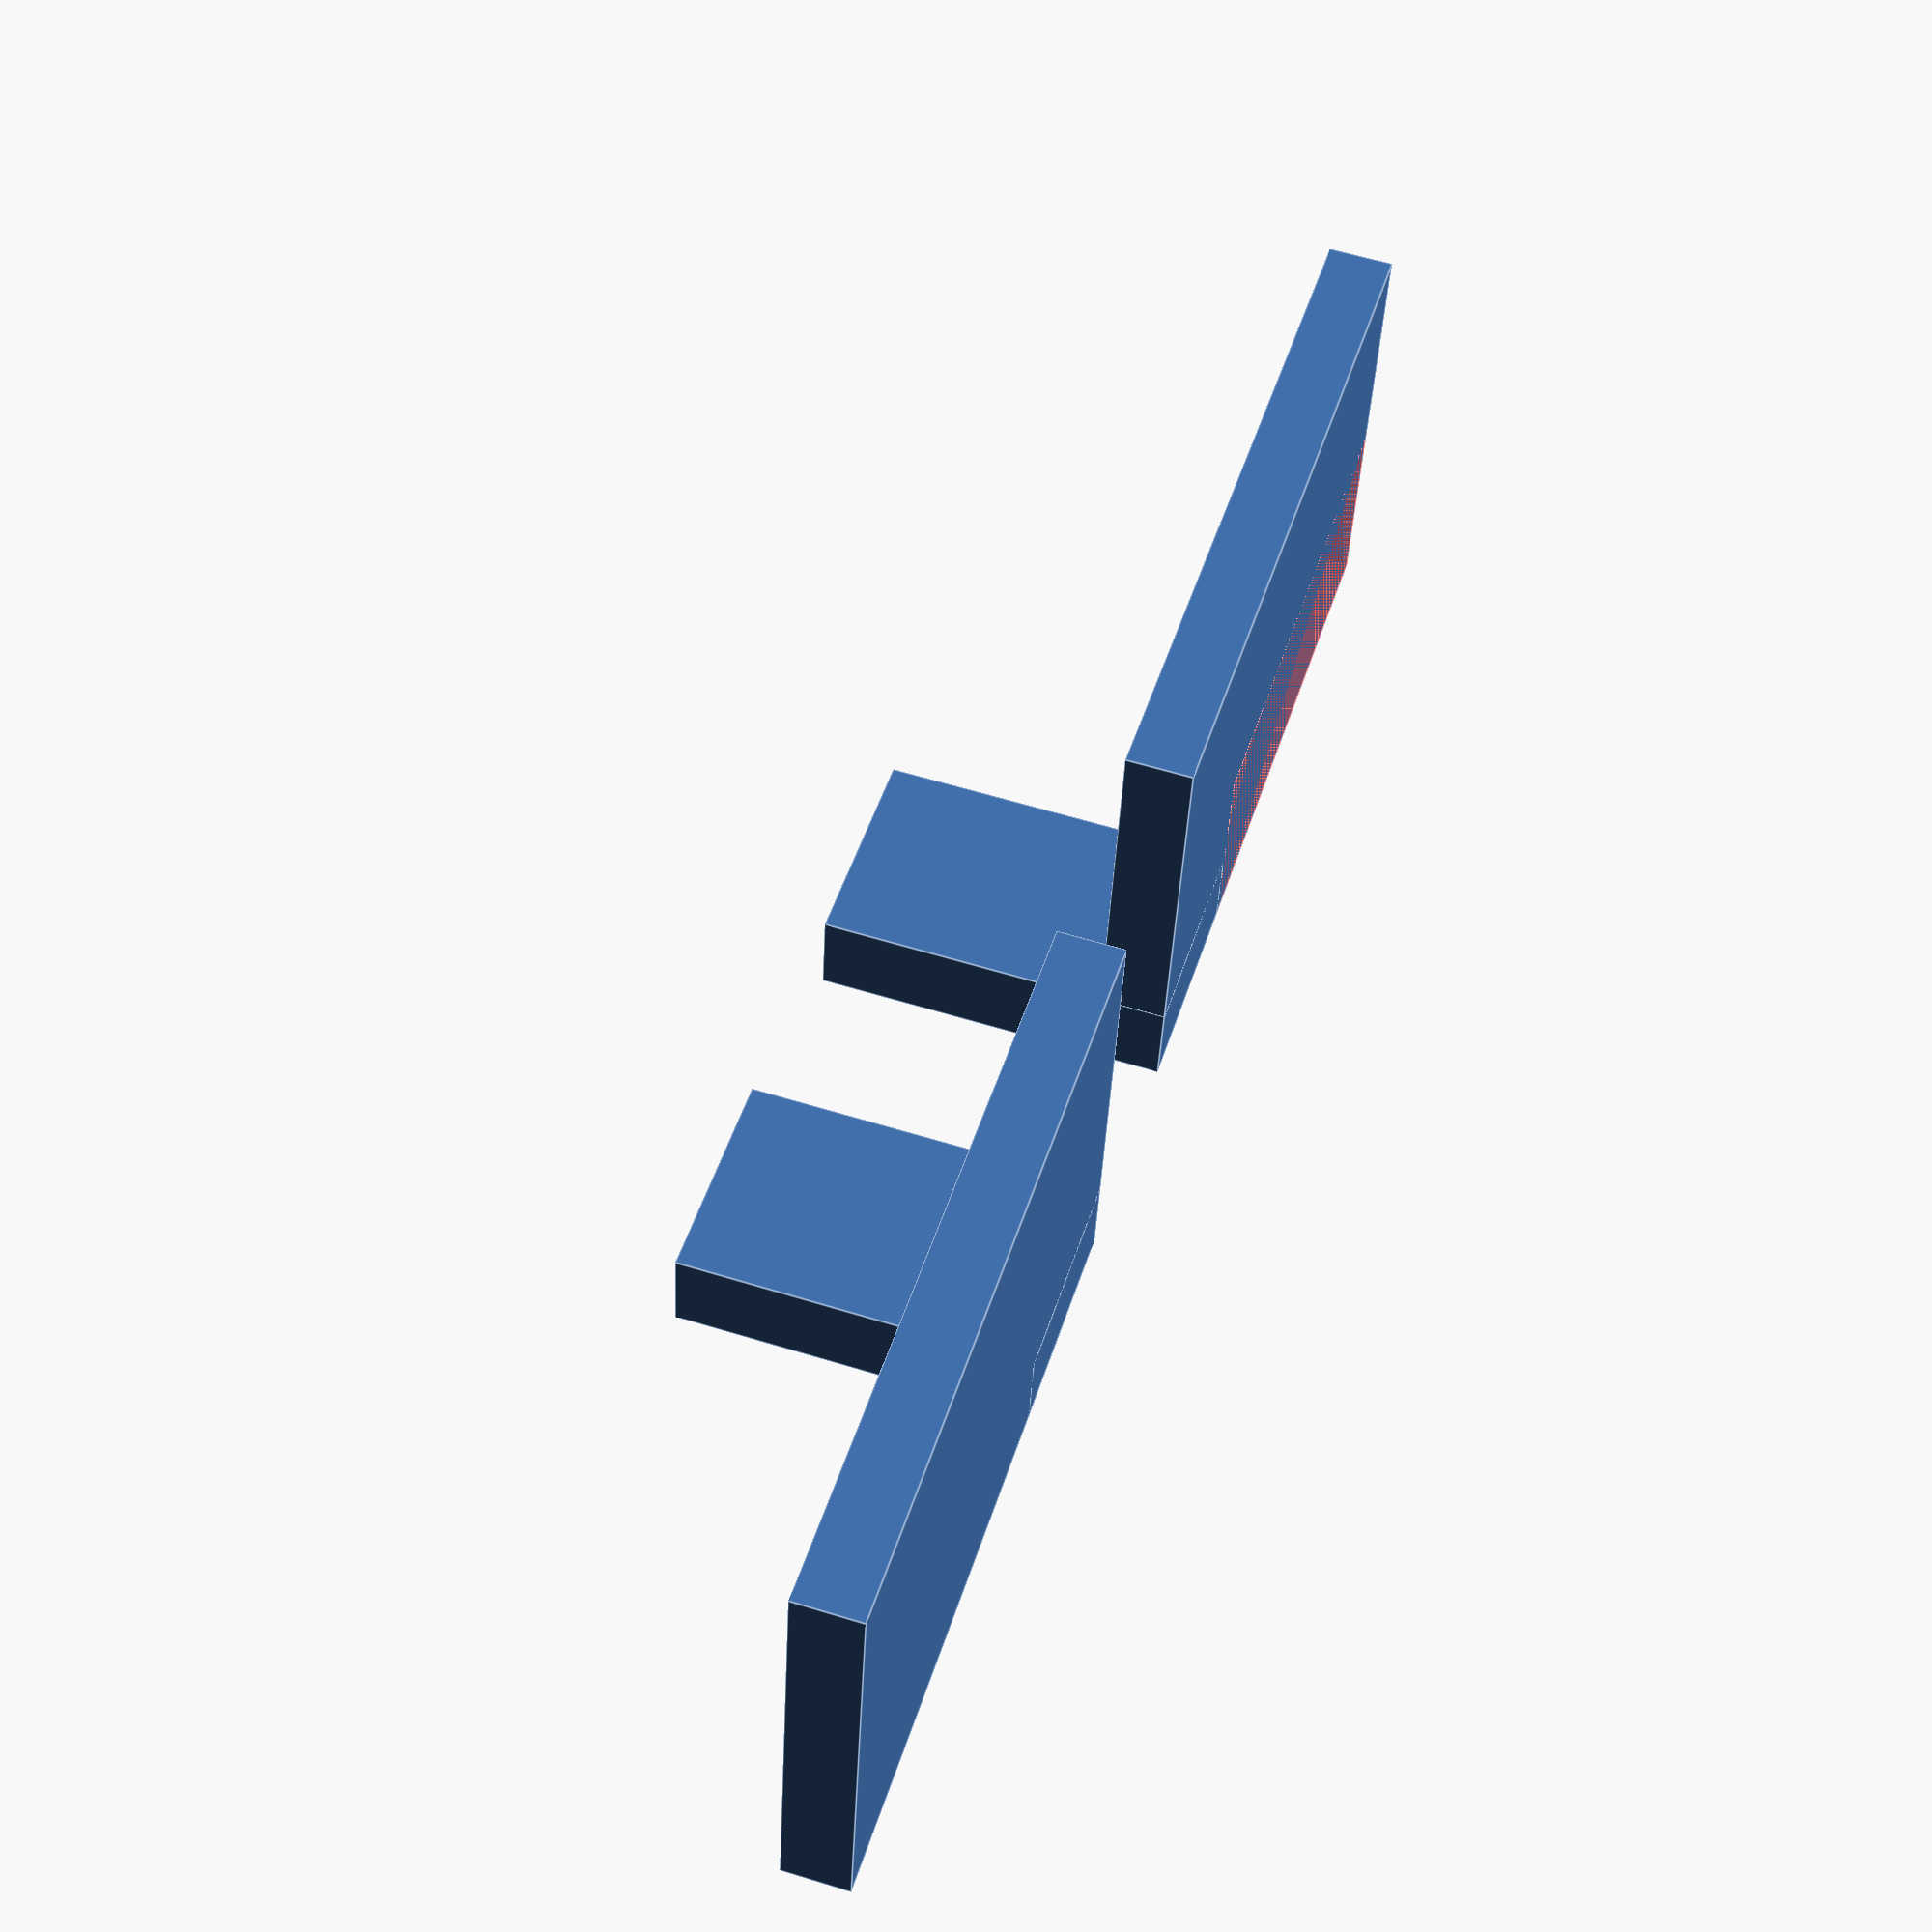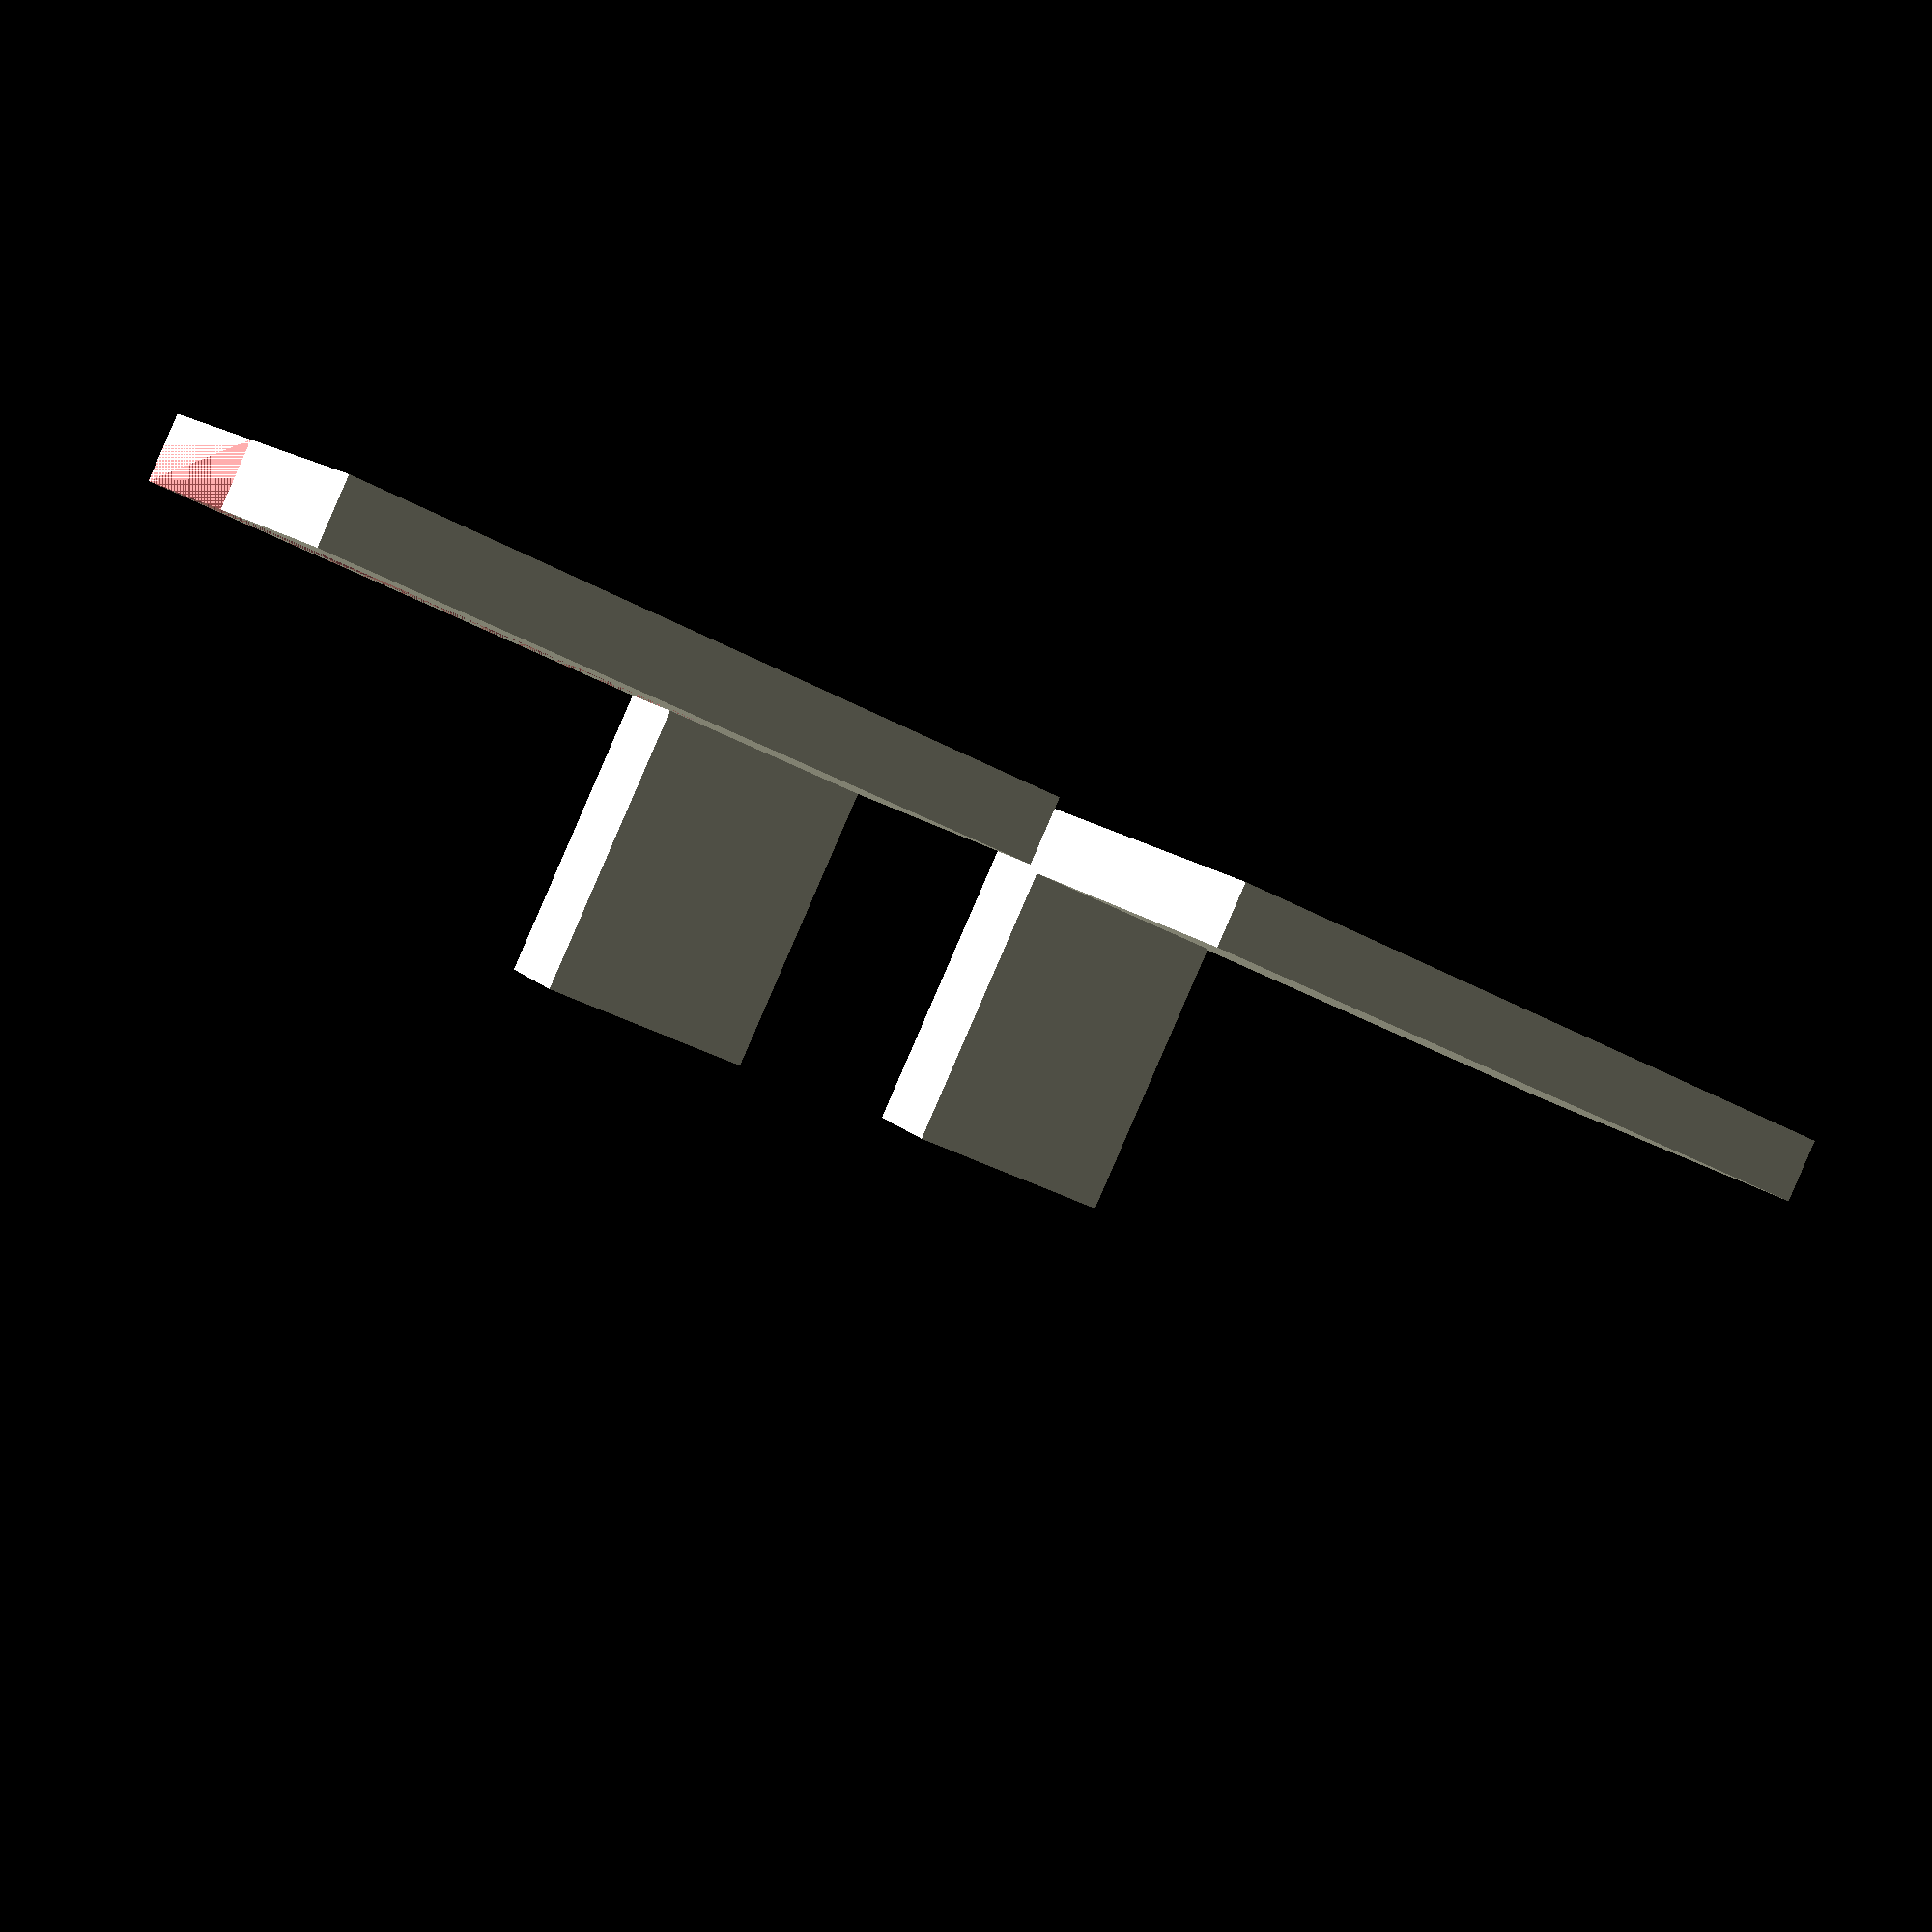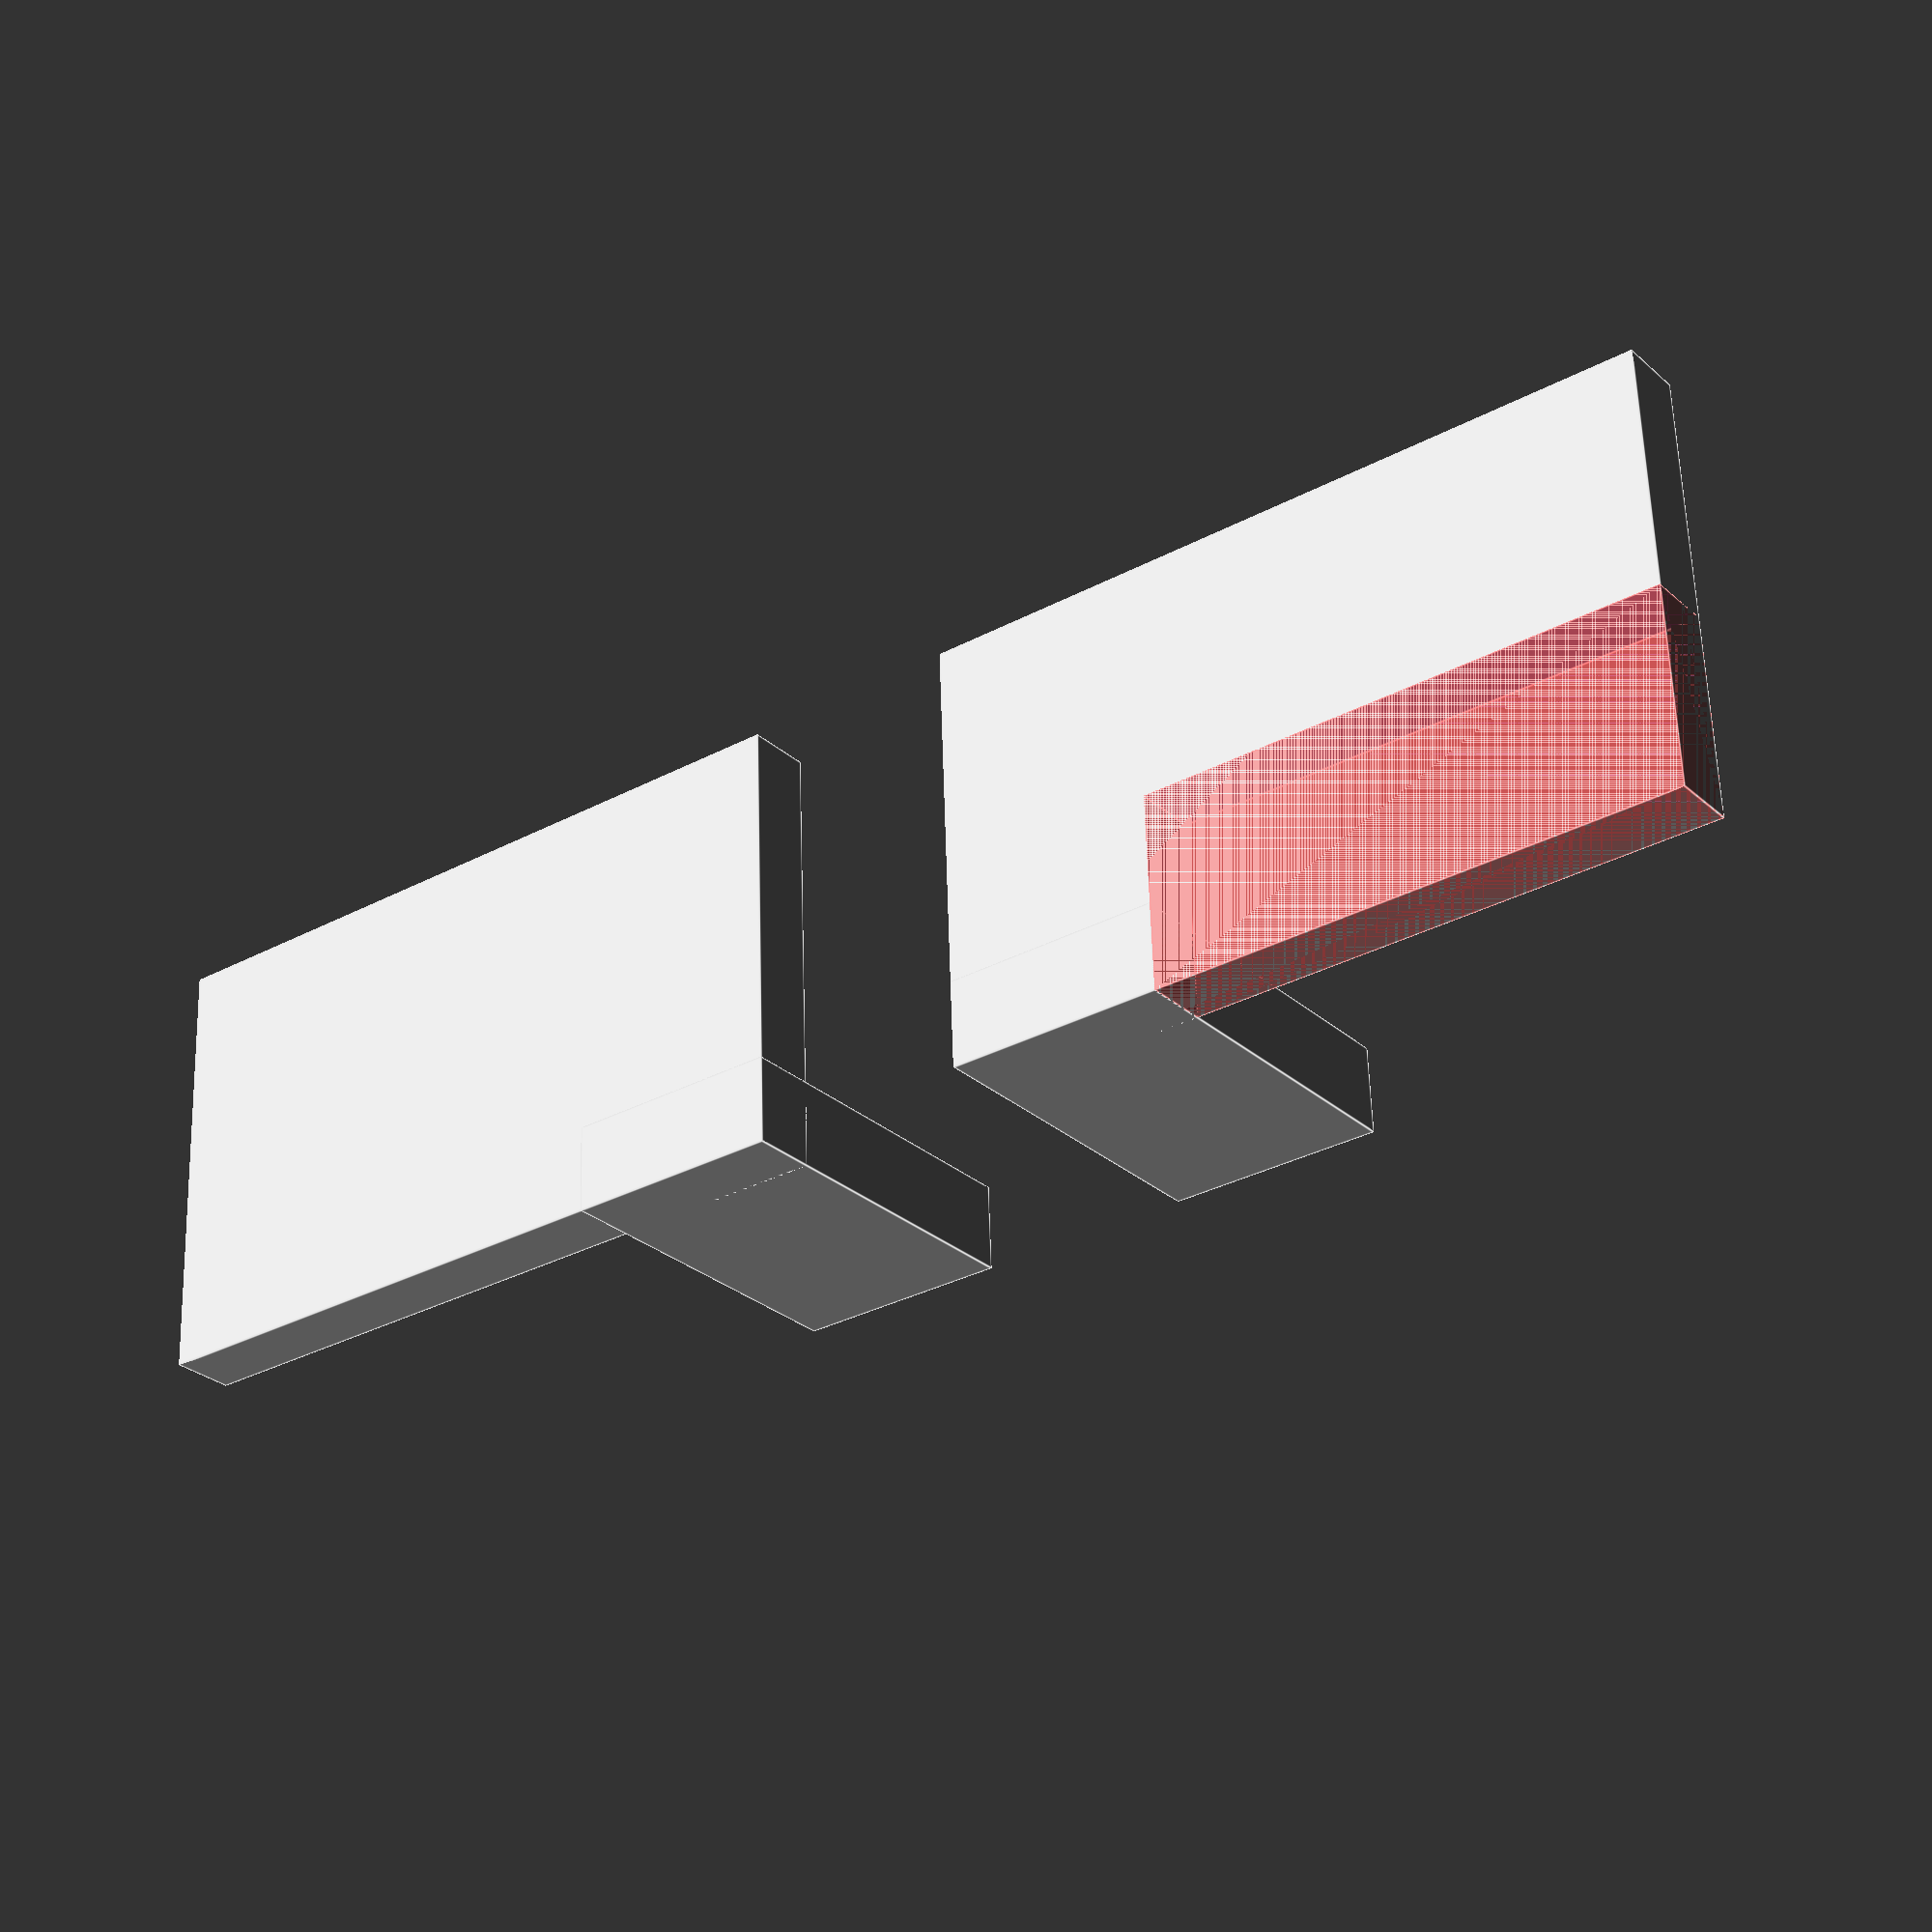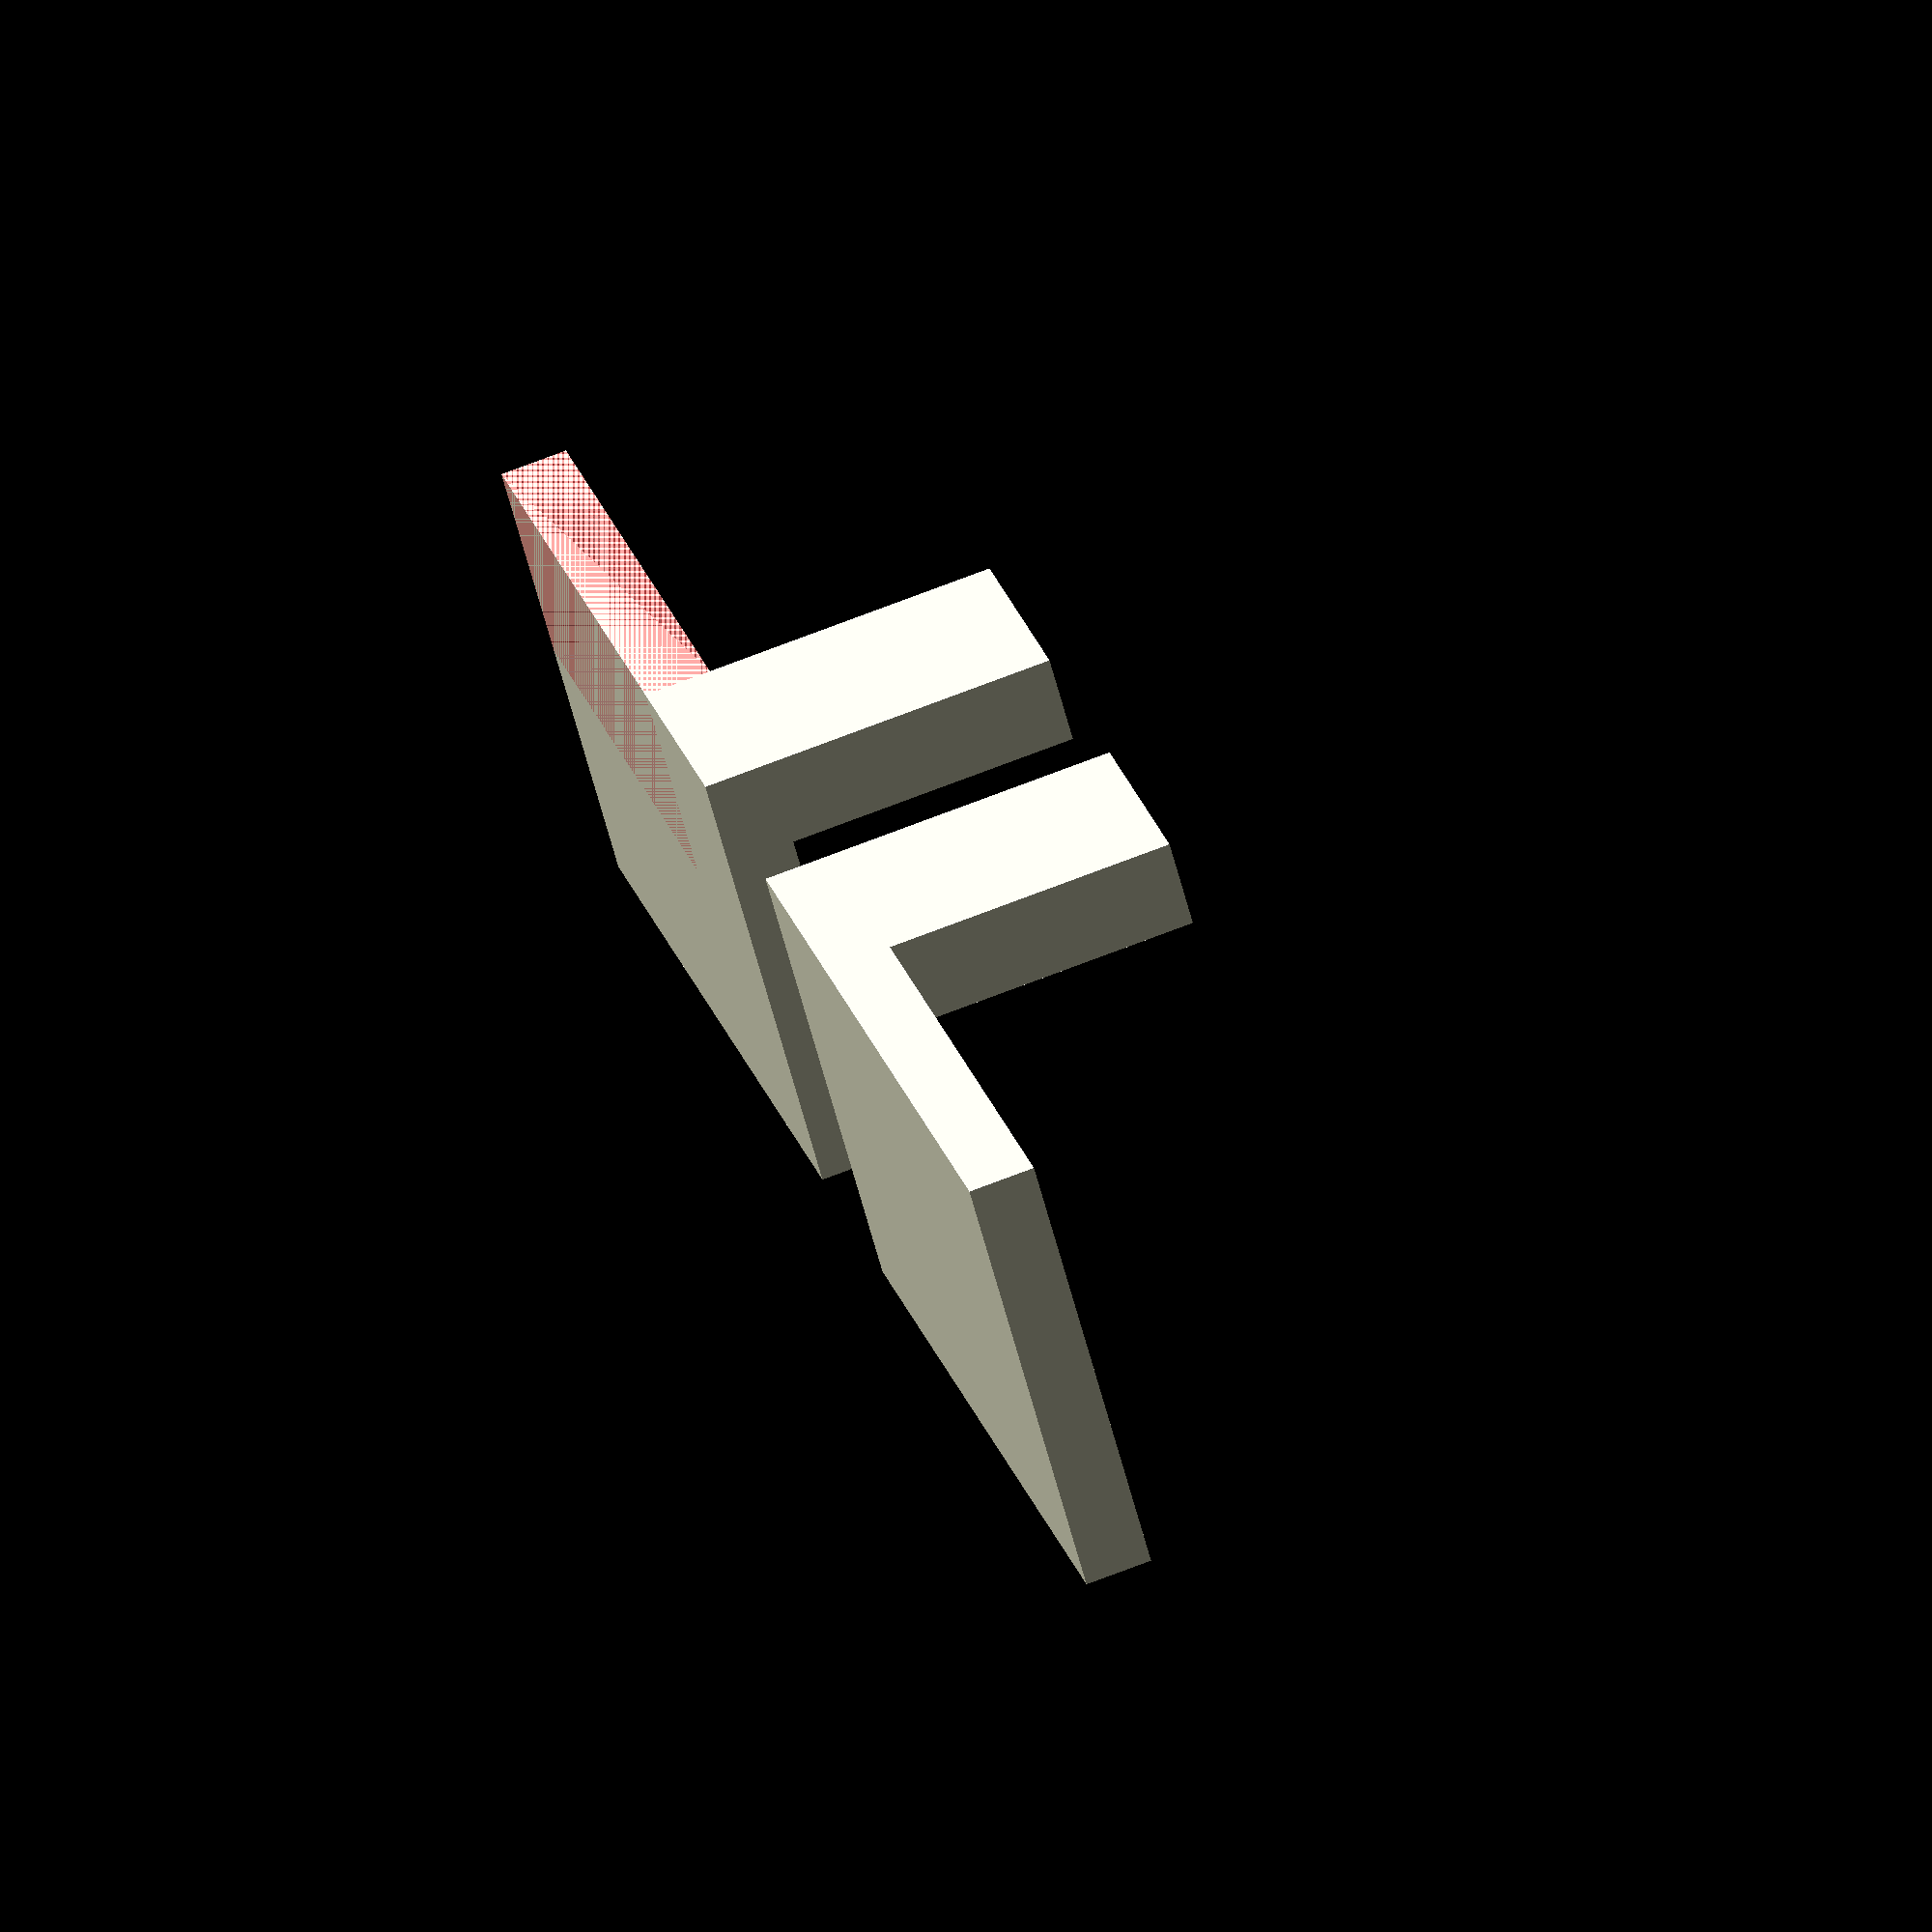
<openscad>
translate([2.5,0]){
cube([17,10,1.5]);
cube([5,2,8]);
}

mirror([1,0,0])
translate([2.5,0]){
difference(){
cube([17,10,1.5]);
translate([5,0])#cube([12,4.5,1.5]);
}
cube([5,2,8]);

}
</openscad>
<views>
elev=121.5 azim=171.5 roll=72.3 proj=p view=edges
elev=269.3 azim=30.2 roll=23.5 proj=p view=solid
elev=208.1 azim=182.2 roll=323.0 proj=p view=edges
elev=109.3 azim=44.3 roll=291.3 proj=o view=solid
</views>
